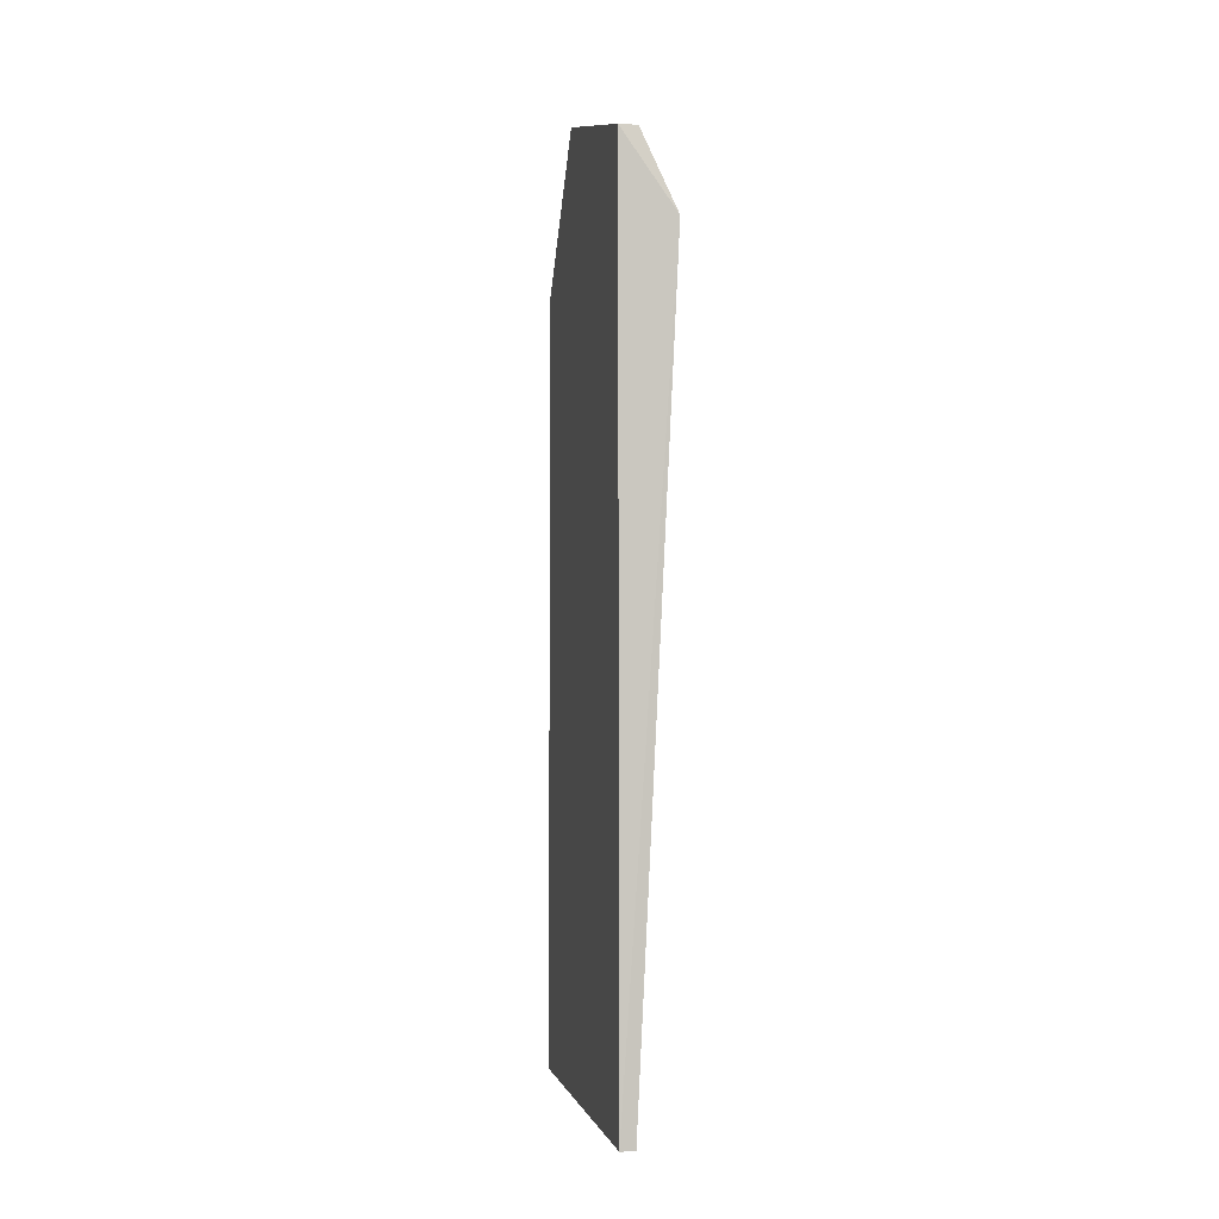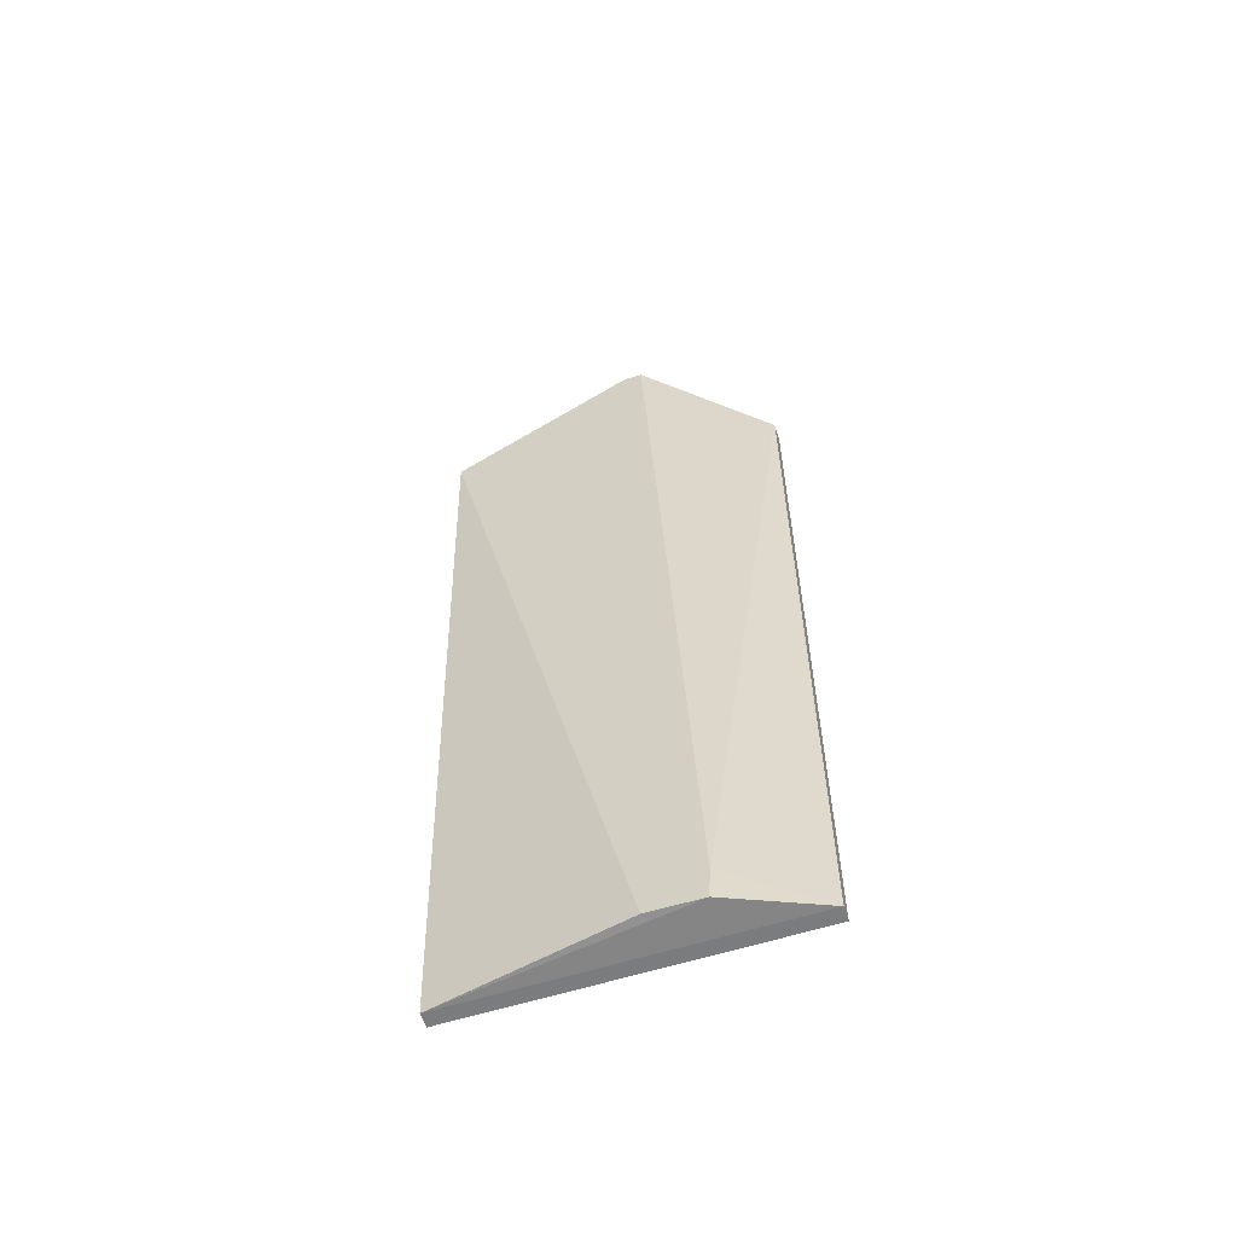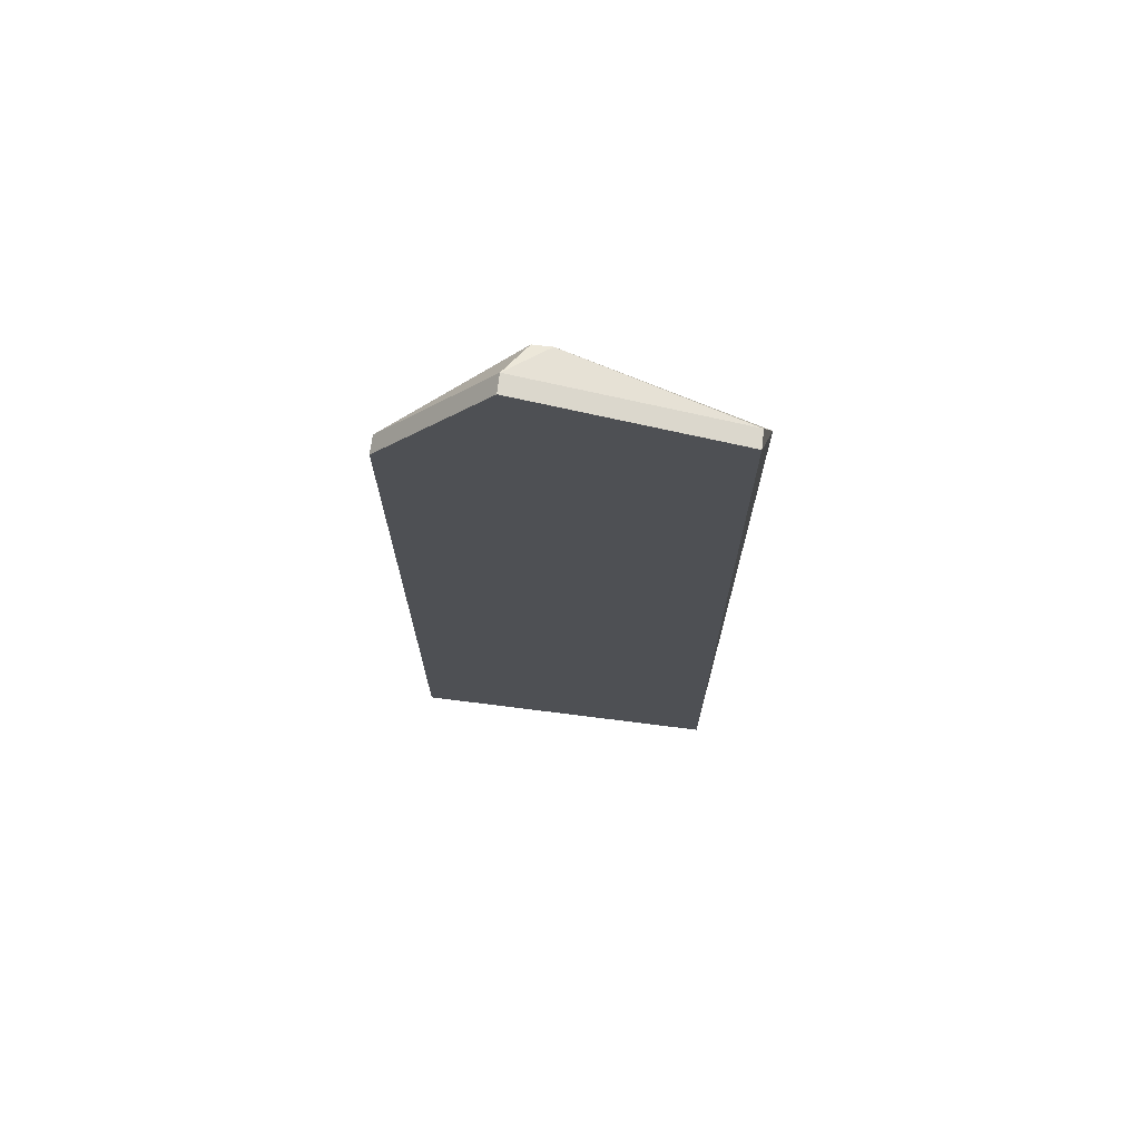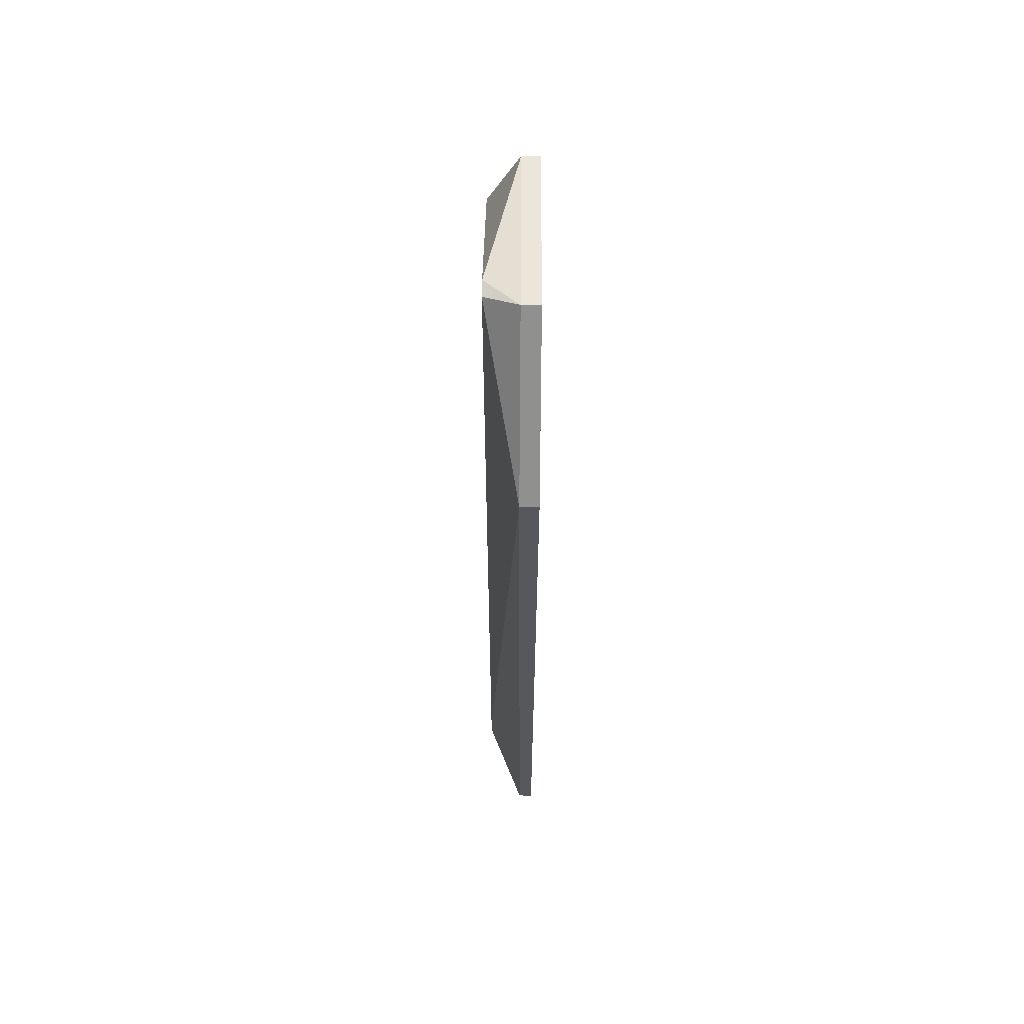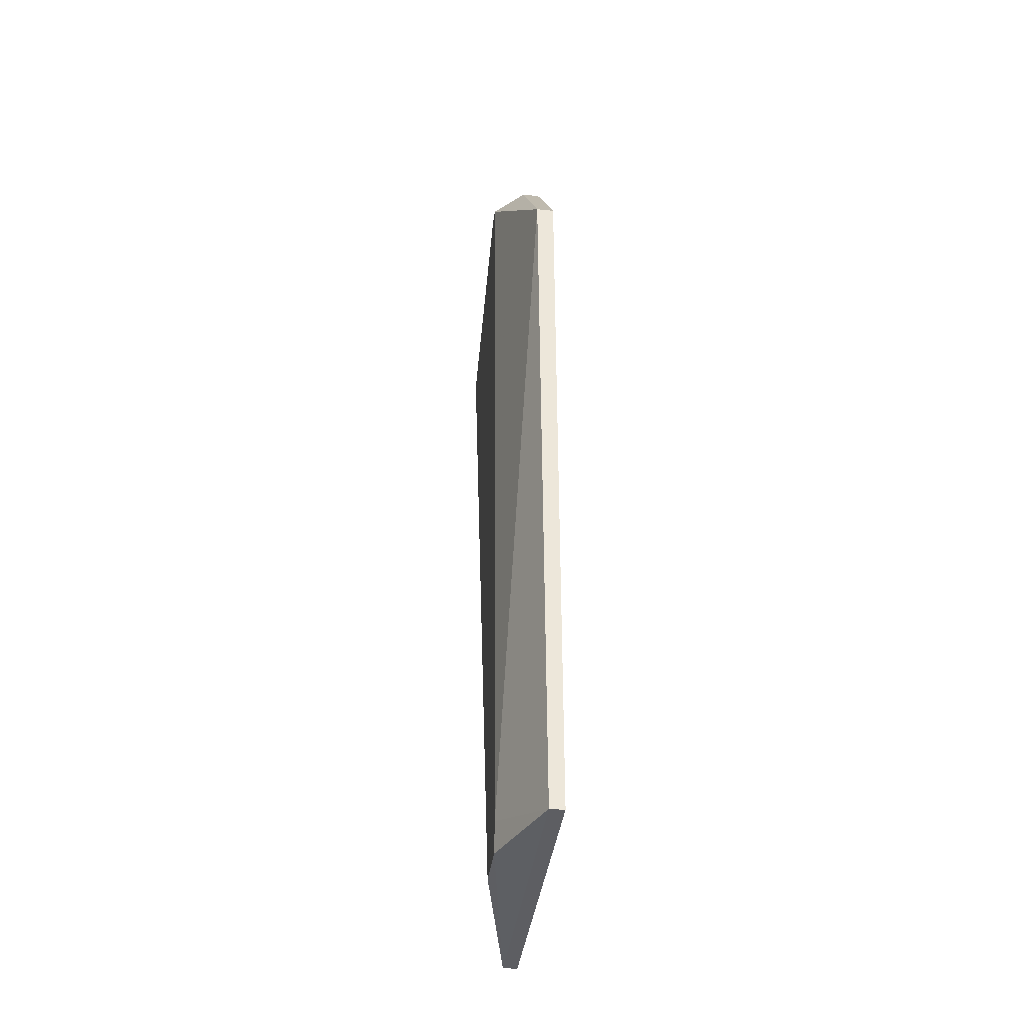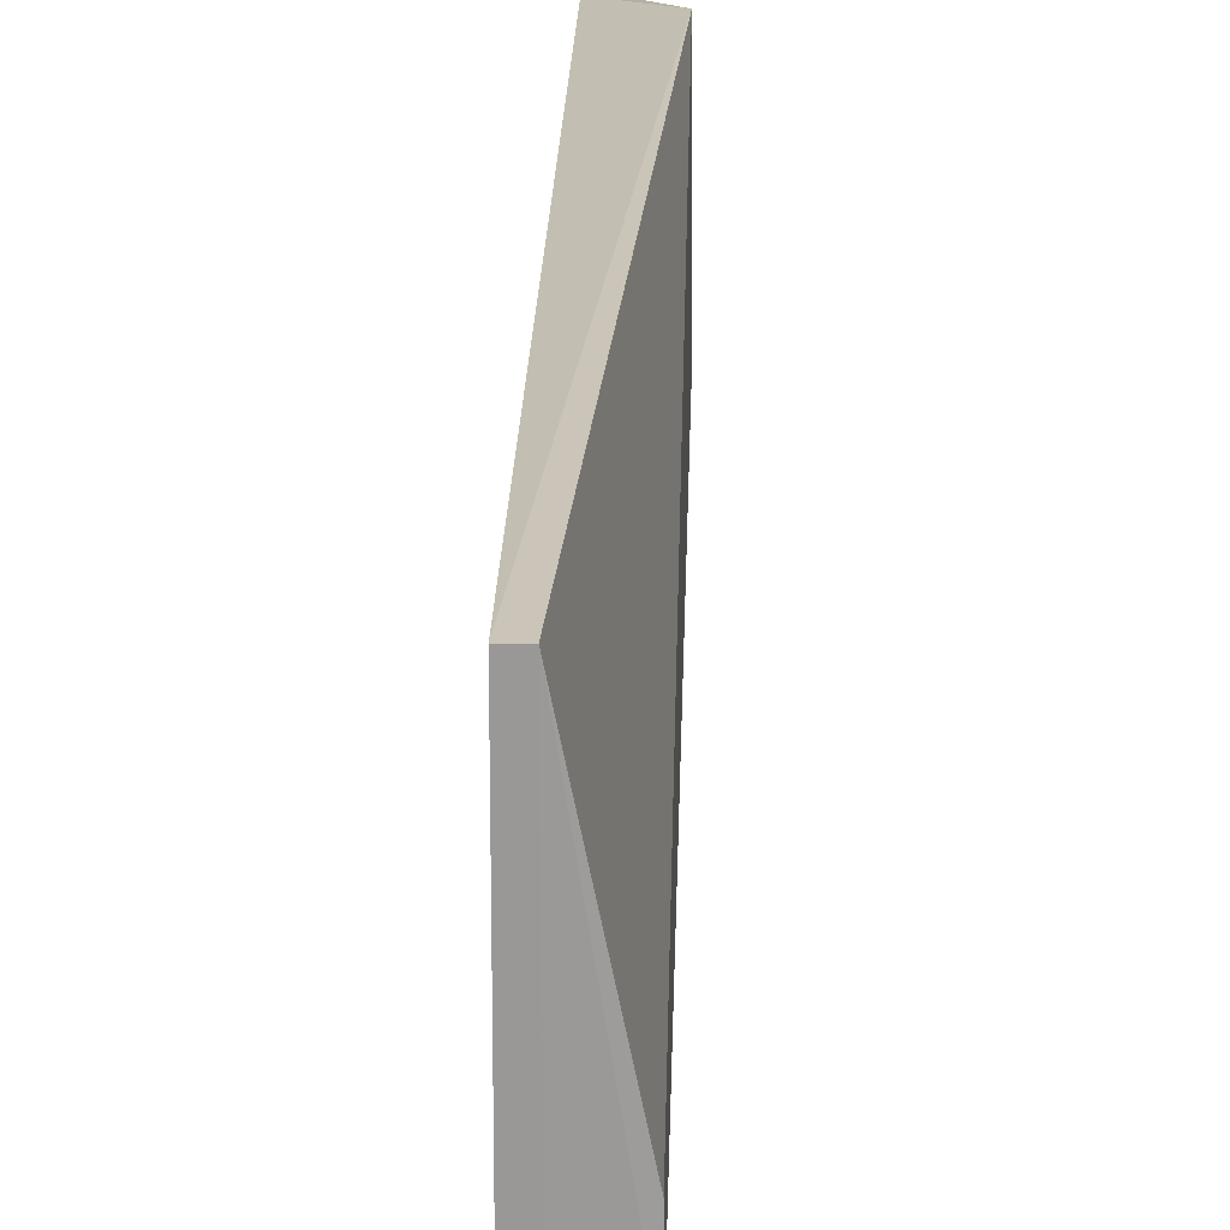
<metadata>
{"format":"obj","ext":"obj","renderer":"f3d","projection":"perspective","resolution":1024,"background":"white","views":[{"elev":-1.5,"azim":167.8,"up":"+Z"},{"elev":-58.2,"azim":-72.7,"up":"+Z"},{"elev":70.8,"azim":96.9,"up":"+Z"},{"elev":61.1,"azim":0.4,"up":"+Z"},{"elev":-38.1,"azim":-7.3,"up":"+Z"},{"elev":19.8,"azim":-178.6,"up":"+Y"}]}
</metadata>
<code>
v 1.036 0.7085 0.554
v 1.036 0.5536 0.3461
v 1.035 0.9964 -0.7112
v 1.015 0.9964 -0.7112
v 0.9649 0.7349 0.5333
v 1.035 0.5536 -0.7014
v 1.036 0.992 0.4857
v 1.011 0.5536 0.3461
v 0.9649 0.6767 -0.7011
v 0.9649 0.7595 0.5333
v 0.9649 1.008 0.3778
v 1.011 0.7085 0.554
v 1.015 0.5536 -0.7014
v 0.9649 0.6741 -0.6578
v 1.011 0.992 0.4857
v 0.9649 0.7473 -0.7017
f 6 4 3
f 7 1 2
f 7 6 3
f 7 2 6
f 8 2 1
f 8 6 2
f 11 7 3
f 11 3 4
f 12 8 1
f 12 5 8
f 12 10 5
f 13 9 4
f 13 4 6
f 13 6 8
f 14 8 5
f 14 13 8
f 14 9 13
f 15 11 10
f 15 7 11
f 15 10 12
f 15 12 1
f 15 1 7
f 16 11 4
f 16 4 9
f 16 9 14
f 16 14 5
f 16 5 10
f 16 10 11

</code>
